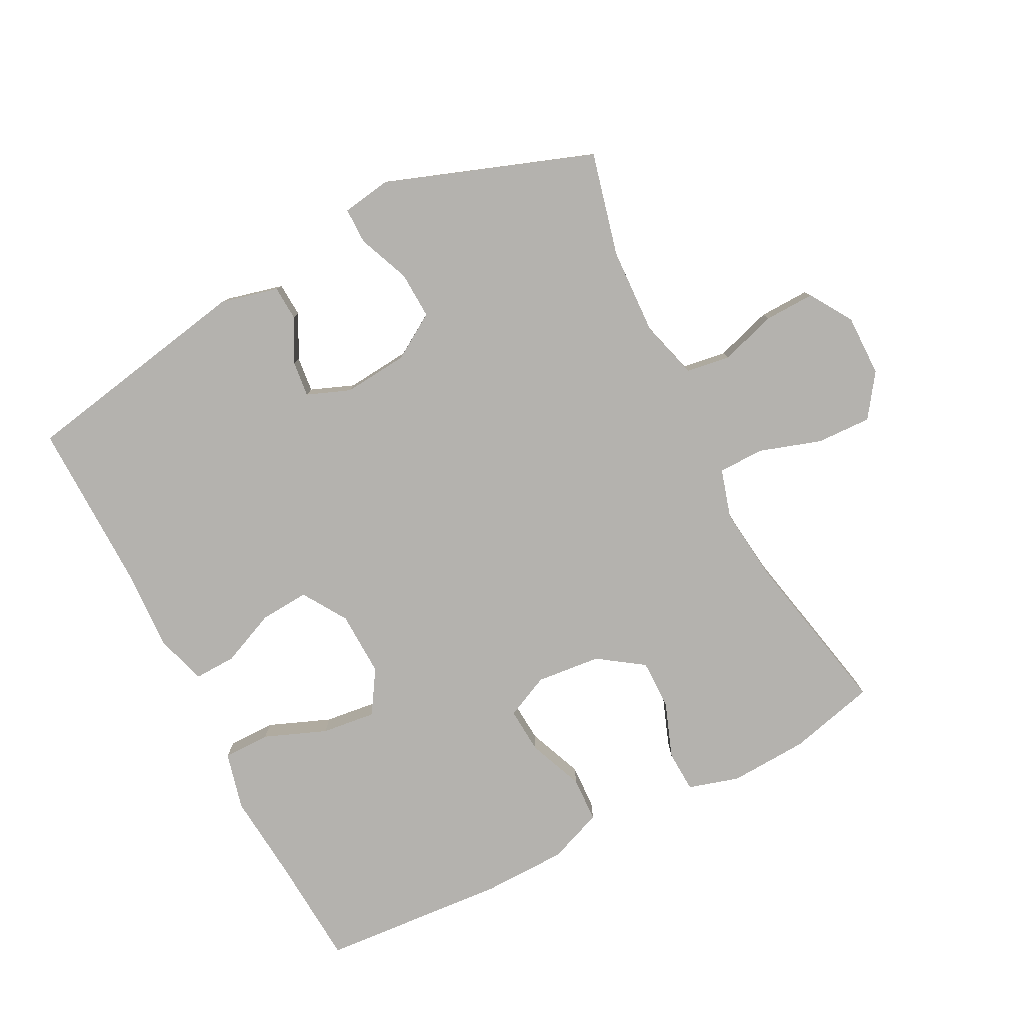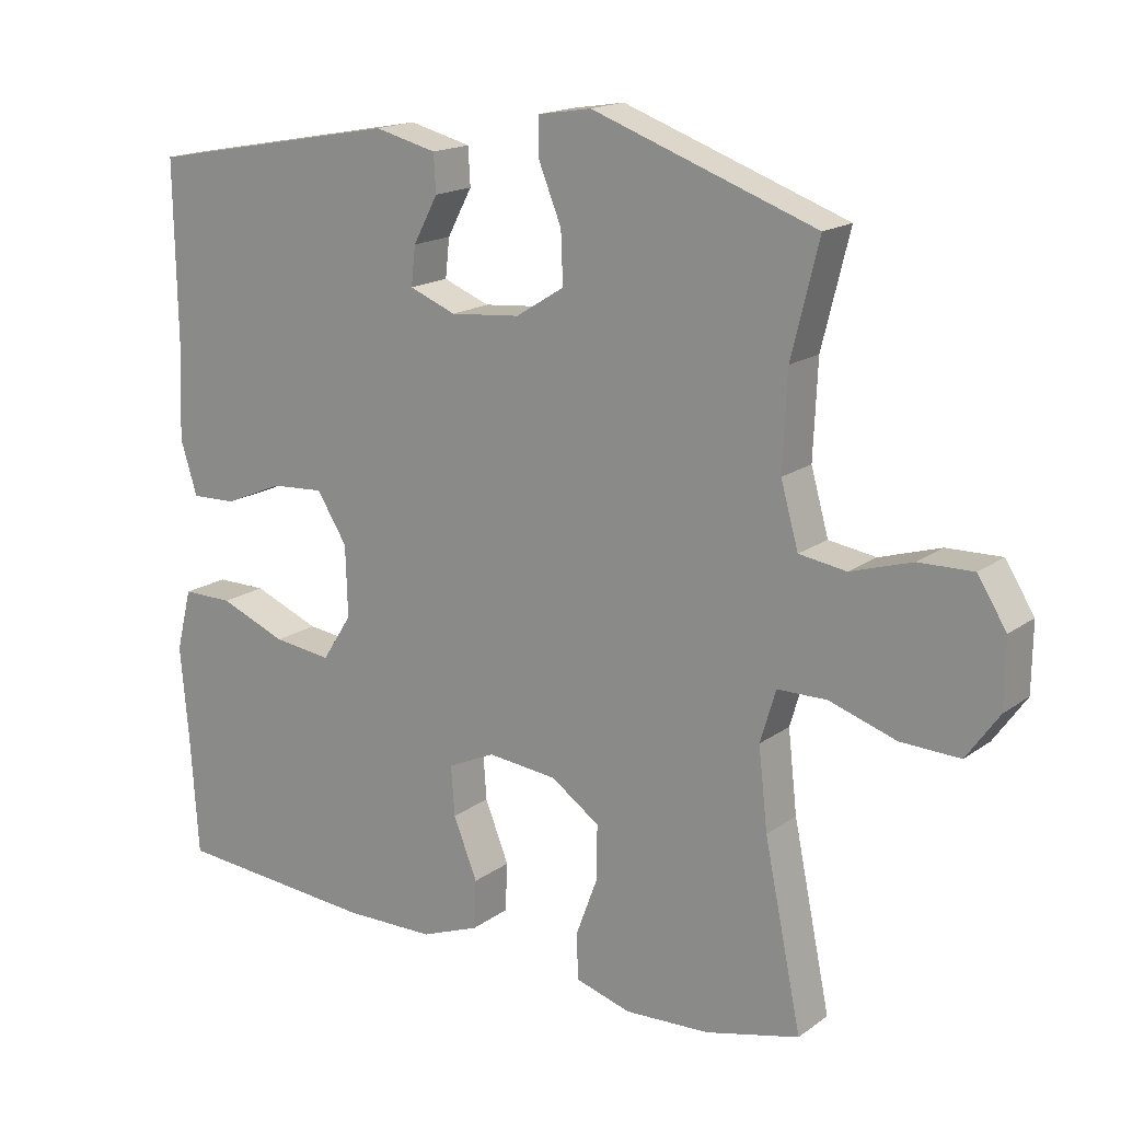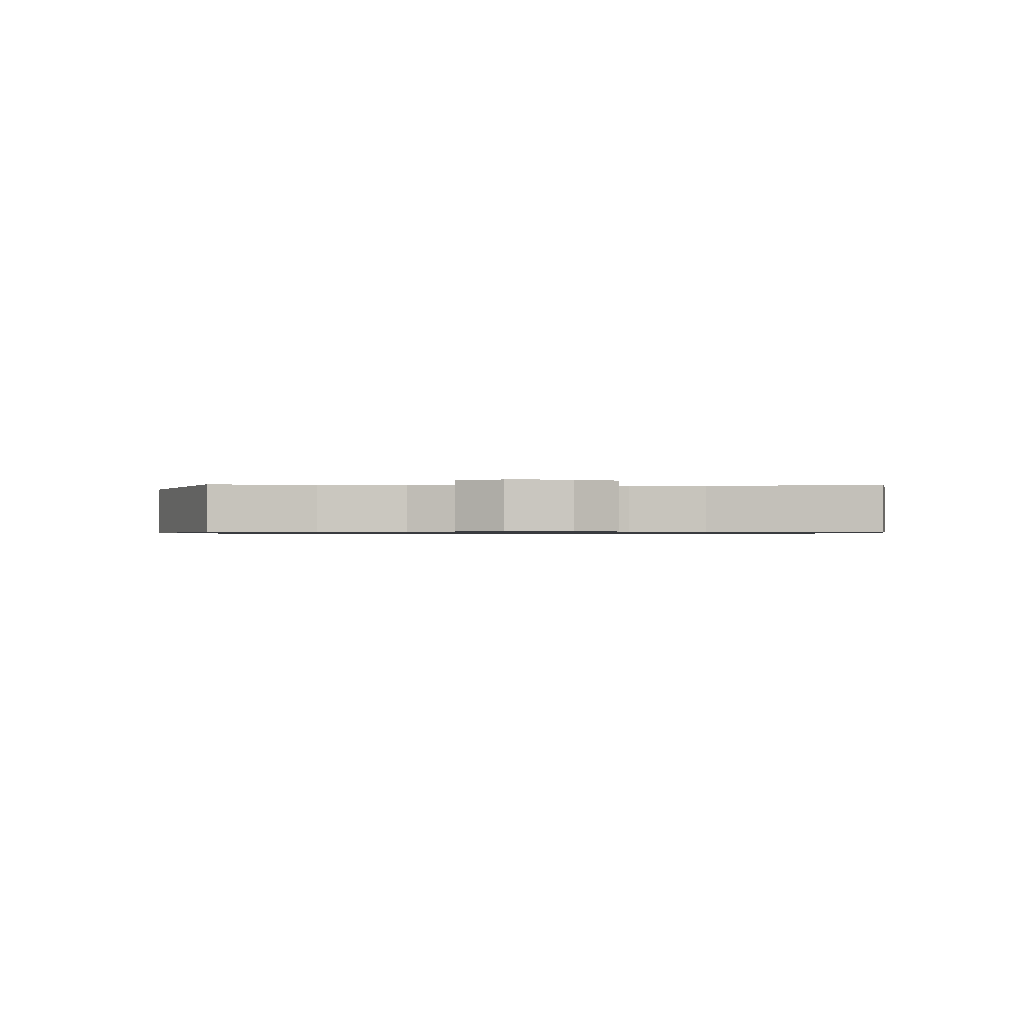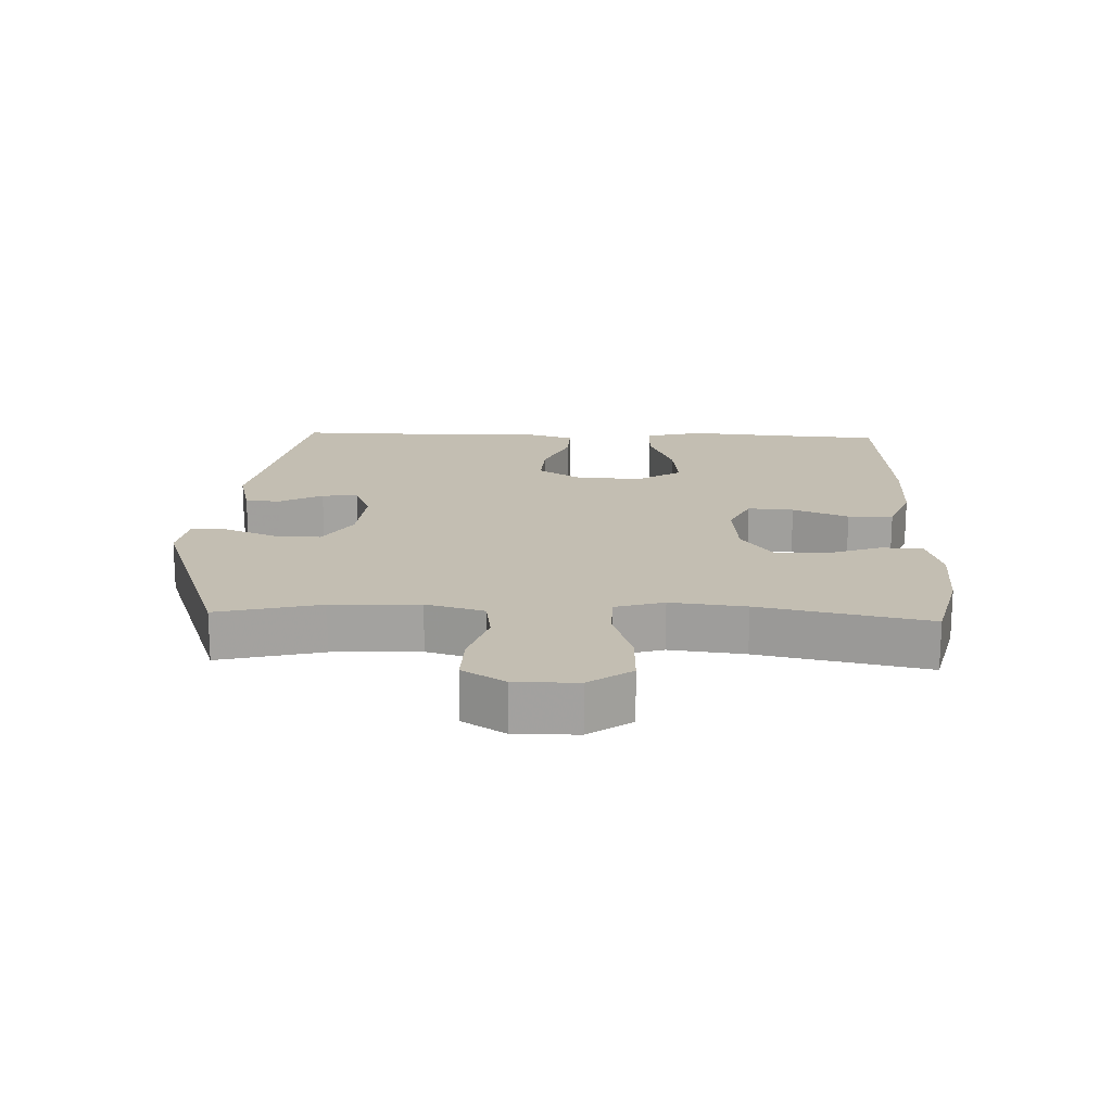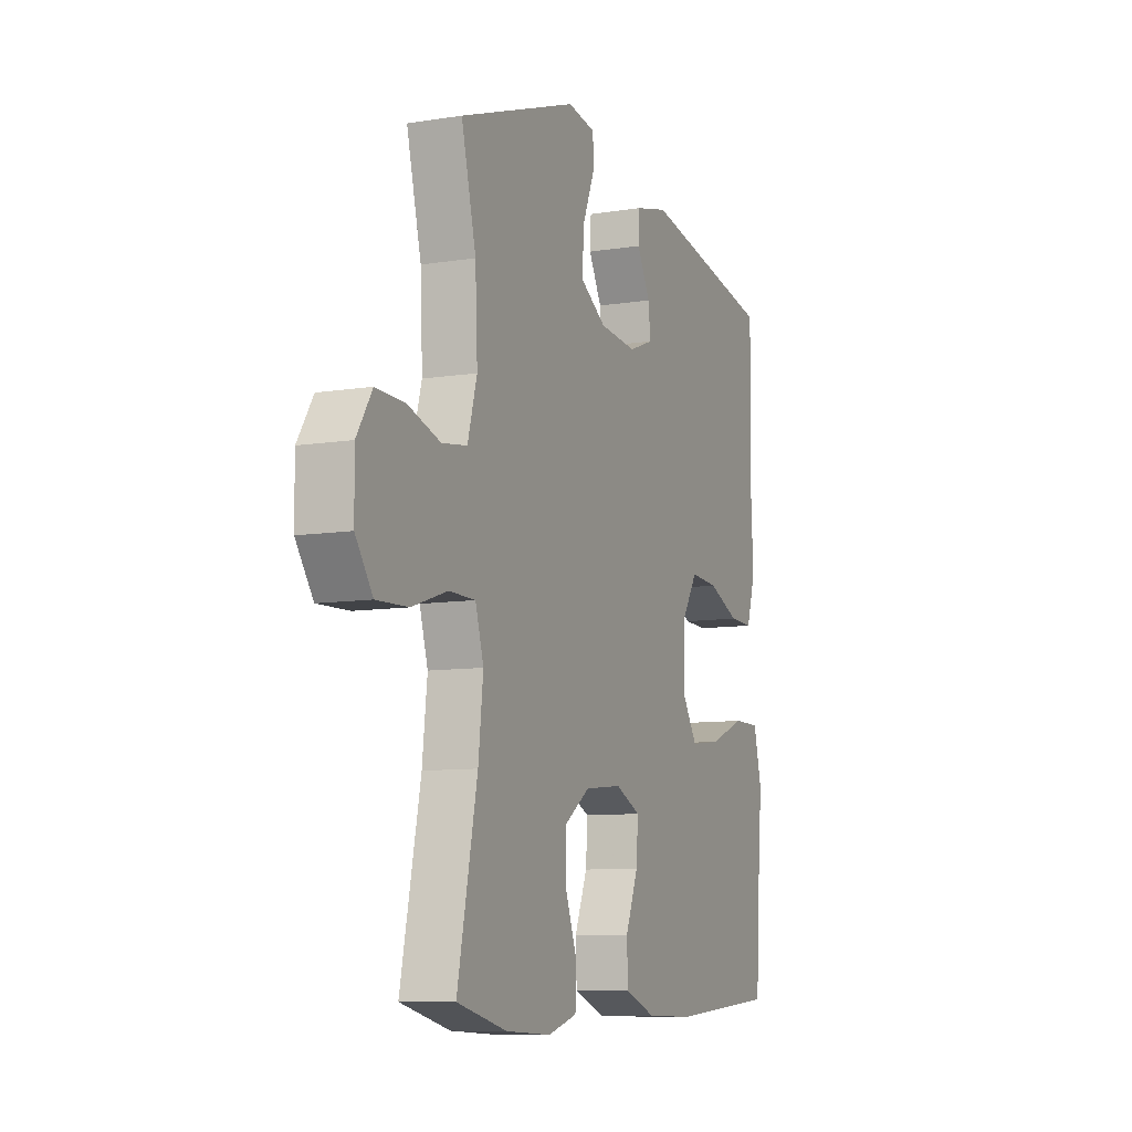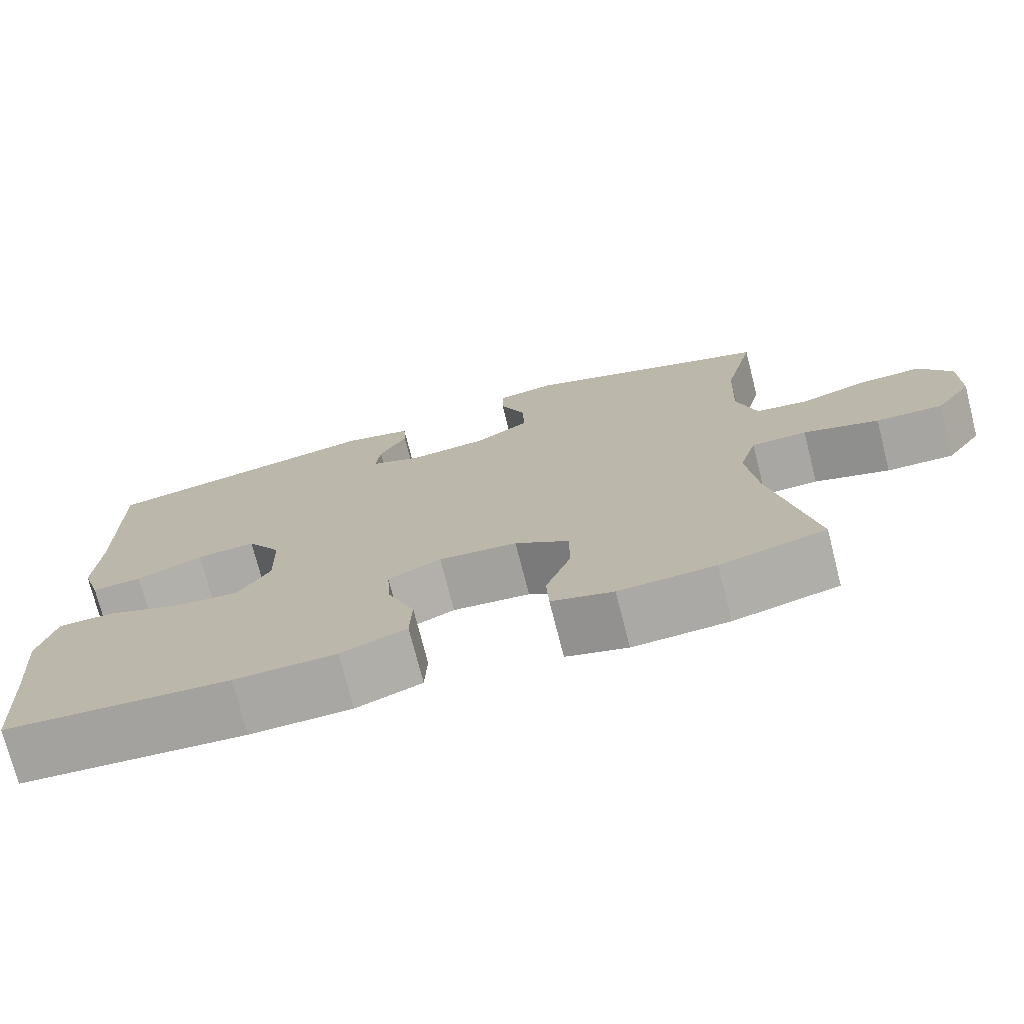
<metadata>
{"format":"obj","ext":"obj","renderer":"f3d","projection":"perspective","resolution":1024,"background":"white","views":[{"elev":-79.8,"azim":27.3,"up":"+Y"},{"elev":16.9,"azim":35.5,"up":"+Z"},{"elev":-0.8,"azim":87.8,"up":"+Y"},{"elev":17.5,"azim":92.2,"up":"+Y"},{"elev":-9.1,"azim":113.1,"up":"+Z"},{"elev":-74.4,"azim":14.3,"up":"+Z"}]}
</metadata>
<code>
v 0.5 0.07 0.5
v 0.461 0.07 0.342
v 0.455 0.07 0.208
v 0.48 0.07 0.119
v 0.547 0.07 0.109
v 0.634 0.07 0.136
v 0.711 0.07 0.138
v 0.752 0.07 0.073
v 0.751 0.07 -0.022
v 0.705 0.07 -0.087
v 0.621 0.07 -0.084
v 0.526 0.07 -0.053
v 0.456 0.07 -0.054
v 0.434 0.07 -0.128
v 0.447 0.07 -0.243
v 0.5 0.07 -0.5
v 0.367 0.07 -0.533
v 0.246 0.07 -0.539
v 0.168 0.07 -0.516
v 0.165 0.07 -0.452
v 0.196 0.07 -0.368
v 0.197 0.07 -0.291
v 0.128 0.07 -0.243
v 0.029 0.07 -0.233
v -0.038 0.07 -0.264
v -0.033 0.07 -0.334
v 0.001 0.07 -0.419
v -0.002 0.07 -0.488
v -0.085 0.07 -0.52
v -0.214 0.07 -0.522
v -0.5 0.07 -0.5
v -0.511 0.07 -0.332
v -0.523 0.07 -0.196
v -0.501 0.07 -0.108
v -0.429 0.07 -0.108
v -0.334 0.07 -0.146
v -0.251 0.07 -0.156
v -0.209 0.07 -0.09
v -0.212 0.07 0.01
v -0.255 0.07 0.078
v -0.33 0.07 0.073
v -0.414 0.07 0.037
v -0.478 0.07 0.035
v -0.502 0.07 0.112
v -0.496 0.07 0.233
v -0.5 0.07 0.5
v -0.141 0.07 0.566
v -0.053 0.07 0.544
v -0.05 0.07 0.491
v -0.085 0.07 0.425
v -0.091 0.07 0.37
v -0.025 0.07 0.344
v 0.074 0.07 0.353
v 0.143 0.07 0.396
v 0.14 0.07 0.468
v 0.108 0.07 0.547
v 0.108 0.07 0.602
v 0.183 0.07 0.614
v 0.5 0 0.5
v 0.461 0 0.342
v 0.455 0 0.208
v 0.48 0 0.119
v 0.547 0 0.109
v 0.634 0 0.136
v 0.711 0 0.138
v 0.752 0 0.073
v 0.751 0 -0.022
v 0.705 0 -0.087
v 0.621 0 -0.084
v 0.526 0 -0.053
v 0.456 0 -0.054
v 0.434 0 -0.128
v 0.447 0 -0.243
v 0.5 0 -0.5
v 0.367 0 -0.533
v 0.246 0 -0.539
v 0.168 0 -0.516
v 0.165 0 -0.452
v 0.196 0 -0.368
v 0.197 0 -0.291
v 0.128 0 -0.243
v 0.029 0 -0.233
v -0.038 0 -0.264
v -0.033 0 -0.334
v 0.001 0 -0.419
v -0.002 0 -0.488
v -0.085 0 -0.52
v -0.214 0 -0.522
v -0.5 0 -0.5
v -0.511 0 -0.332
v -0.523 0 -0.196
v -0.501 0 -0.108
v -0.429 0 -0.108
v -0.334 0 -0.146
v -0.251 0 -0.156
v -0.209 0 -0.09
v -0.212 0 0.01
v -0.255 0 0.078
v -0.33 0 0.073
v -0.414 0 0.037
v -0.478 0 0.035
v -0.502 0 0.112
v -0.496 0 0.233
v -0.5 0 0.5
v -0.141 0 0.566
v -0.053 0 0.544
v -0.05 0 0.491
v -0.085 0 0.425
v -0.091 0 0.37
v -0.025 0 0.344
v 0.074 0 0.353
v 0.143 0 0.396
v 0.14 0 0.468
v 0.108 0 0.547
v 0.108 0 0.602
v 0.183 0 0.614
f 55 56 57 58
f 54 55 58 1
f 53 54 1 2
f 52 53 2 3
f 47 48 49 50
f 45 46 47 50
f 45 50 51
f 44 45 51 52
f 41 42 43 44
f 40 41 44 52
f 33 34 35 36
f 32 33 36 37
f 31 32 37
f 30 31 37
f 29 30 37 38
f 26 27 28 29
f 25 26 29 38
f 18 19 20 21
f 18 21 22
f 15 16 17 18
f 14 15 18 22
f 13 14 22 23
f 9 10 11 12
f 9 12 13
f 8 9 13
f 5 6 7 8
f 4 5 8 13
f 39 40 52 3
f 24 25 38 39
f 13 23 24 39
f 3 4 13 39
f 116 115 114 113
f 59 116 113 112
f 60 59 112 111
f 61 60 111 110
f 108 107 106 105
f 108 105 104 103
f 109 108 103
f 110 109 103 102
f 102 101 100 99
f 110 102 99 98
f 94 93 92 91
f 95 94 91 90
f 95 90 89
f 95 89 88
f 96 95 88 87
f 87 86 85 84
f 96 87 84 83
f 79 78 77 76
f 80 79 76
f 76 75 74 73
f 80 76 73 72
f 81 80 72 71
f 70 69 68 67
f 71 70 67
f 71 67 66
f 66 65 64 63
f 71 66 63 62
f 61 110 98 97
f 97 96 83 82
f 97 82 81 71
f 97 71 62 61
f 1 59 60 2
f 2 60 61 3
f 3 61 62 4
f 4 62 63 5
f 5 63 64 6
f 6 64 65 7
f 7 65 66 8
f 8 66 67 9
f 9 67 68 10
f 10 68 69 11
f 11 69 70 12
f 12 70 71 13
f 13 71 72 14
f 14 72 73 15
f 15 73 74 16
f 16 74 75 17
f 17 75 76 18
f 18 76 77 19
f 19 77 78 20
f 20 78 79 21
f 21 79 80 22
f 22 80 81 23
f 23 81 82 24
f 24 82 83 25
f 25 83 84 26
f 26 84 85 27
f 27 85 86 28
f 28 86 87 29
f 29 87 88 30
f 30 88 89 31
f 31 89 90 32
f 32 90 91 33
f 33 91 92 34
f 34 92 93 35
f 35 93 94 36
f 36 94 95 37
f 37 95 96 38
f 38 96 97 39
f 39 97 98 40
f 40 98 99 41
f 41 99 100 42
f 42 100 101 43
f 43 101 102 44
f 44 102 103 45
f 45 103 104 46
f 46 104 105 47
f 47 105 106 48
f 48 106 107 49
f 49 107 108 50
f 50 108 109 51
f 51 109 110 52
f 52 110 111 53
f 53 111 112 54
f 54 112 113 55
f 55 113 114 56
f 56 114 115 57
f 57 115 116 58
f 58 116 59 1

</code>
